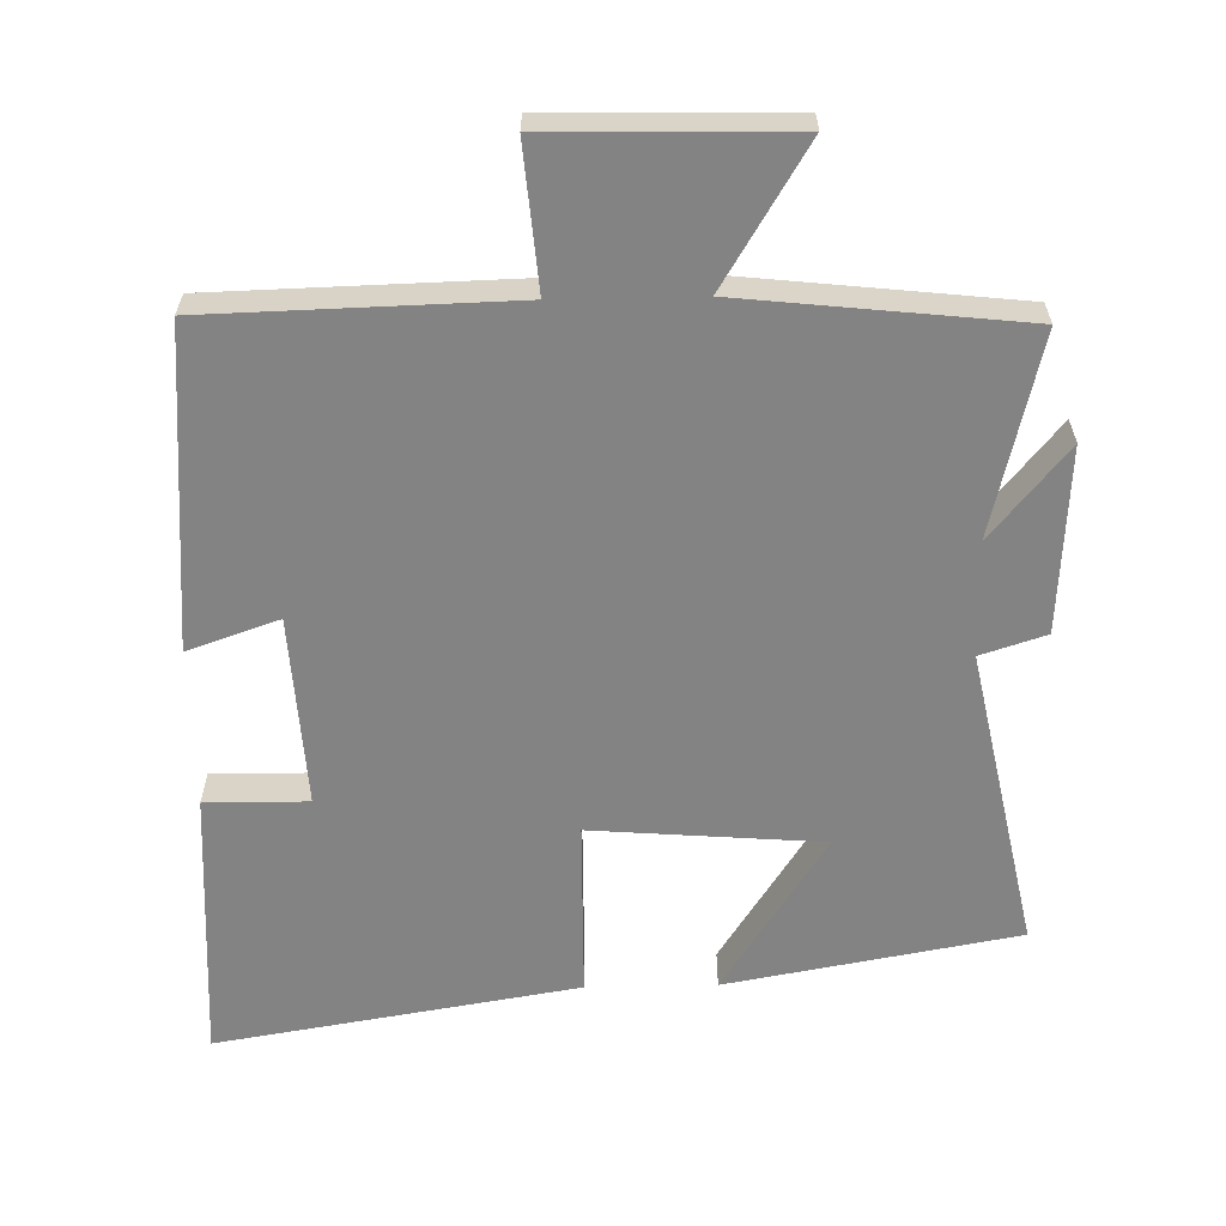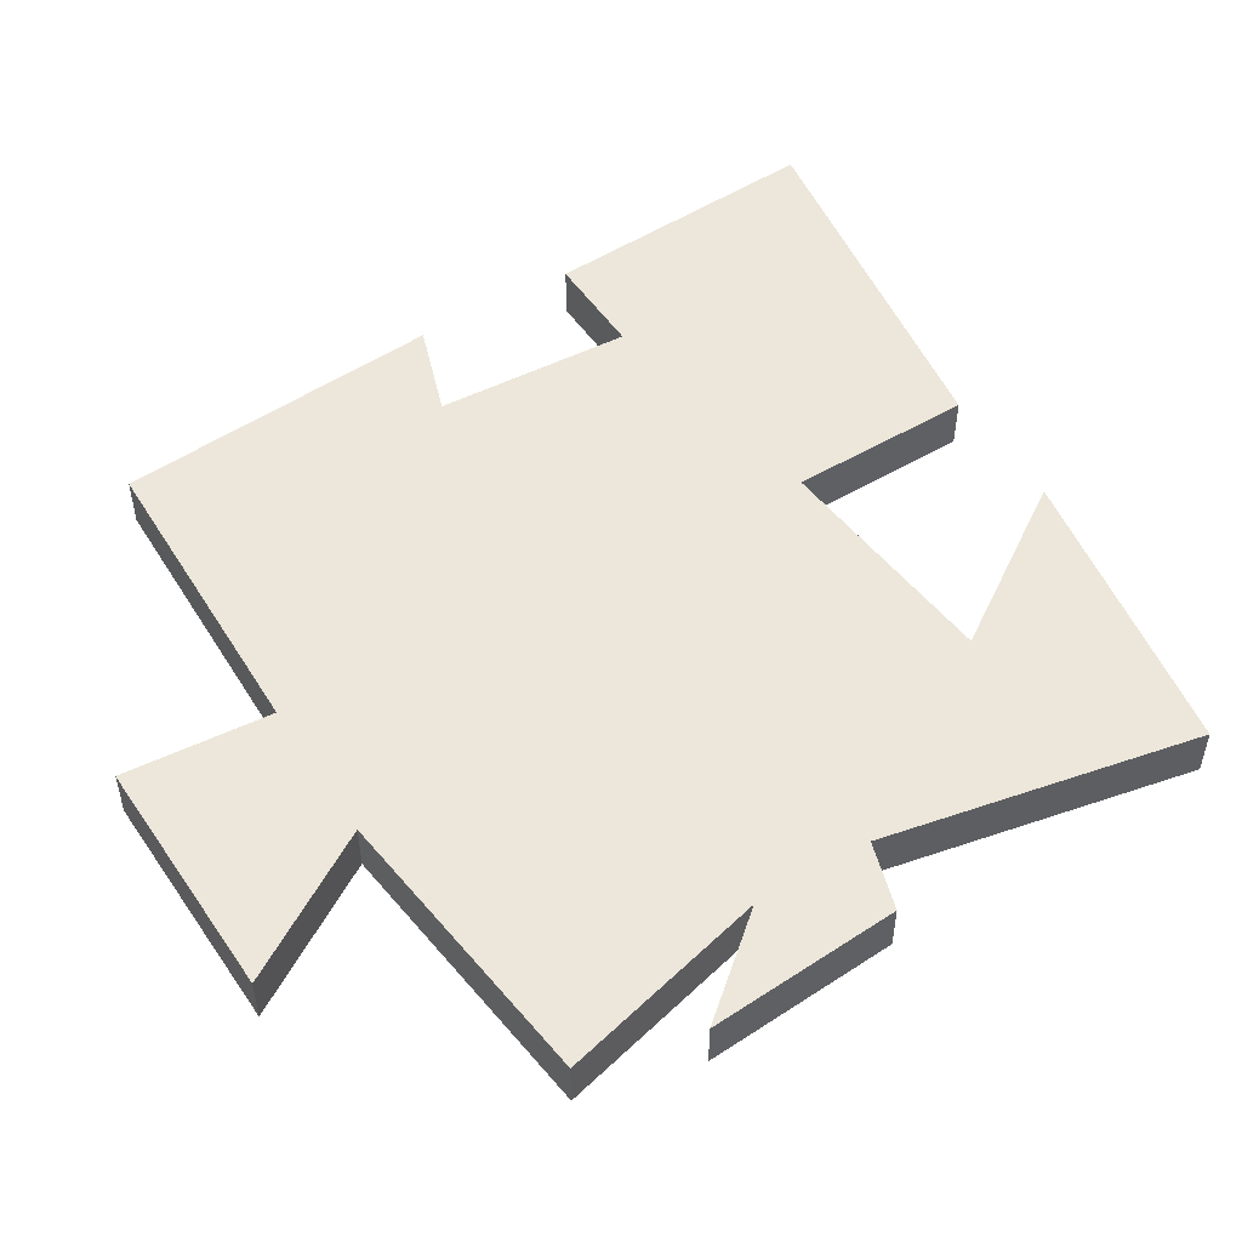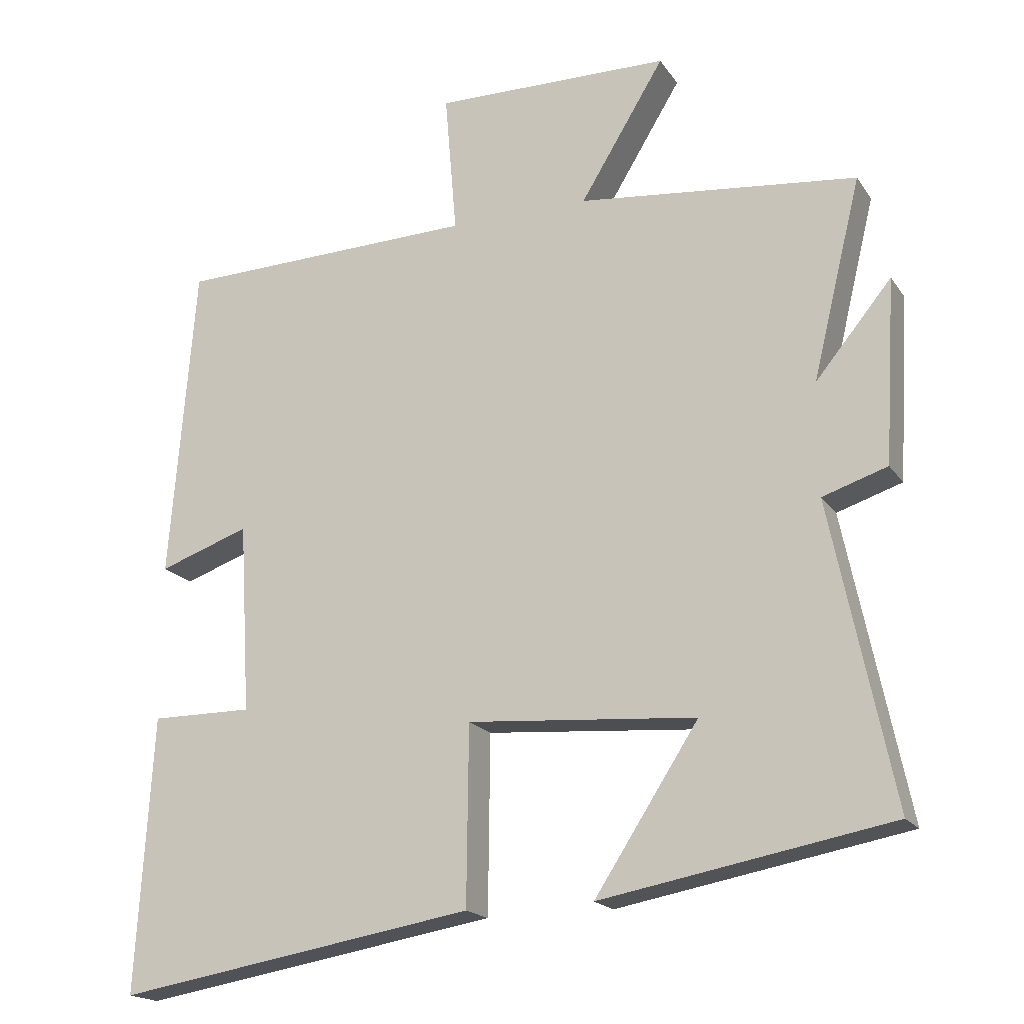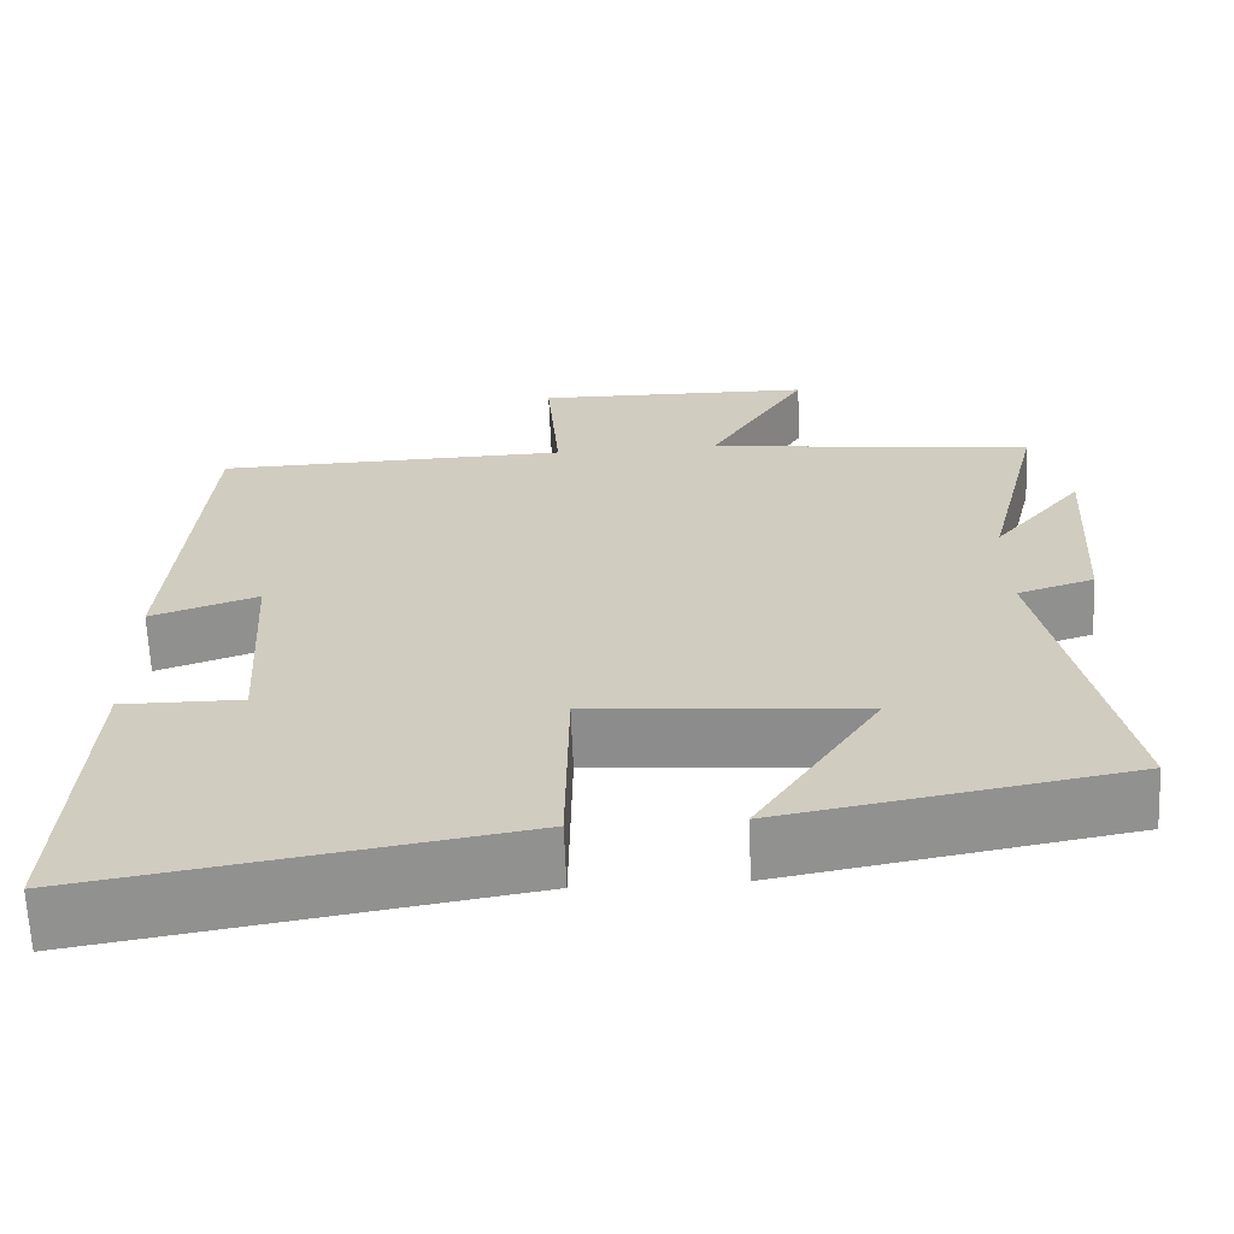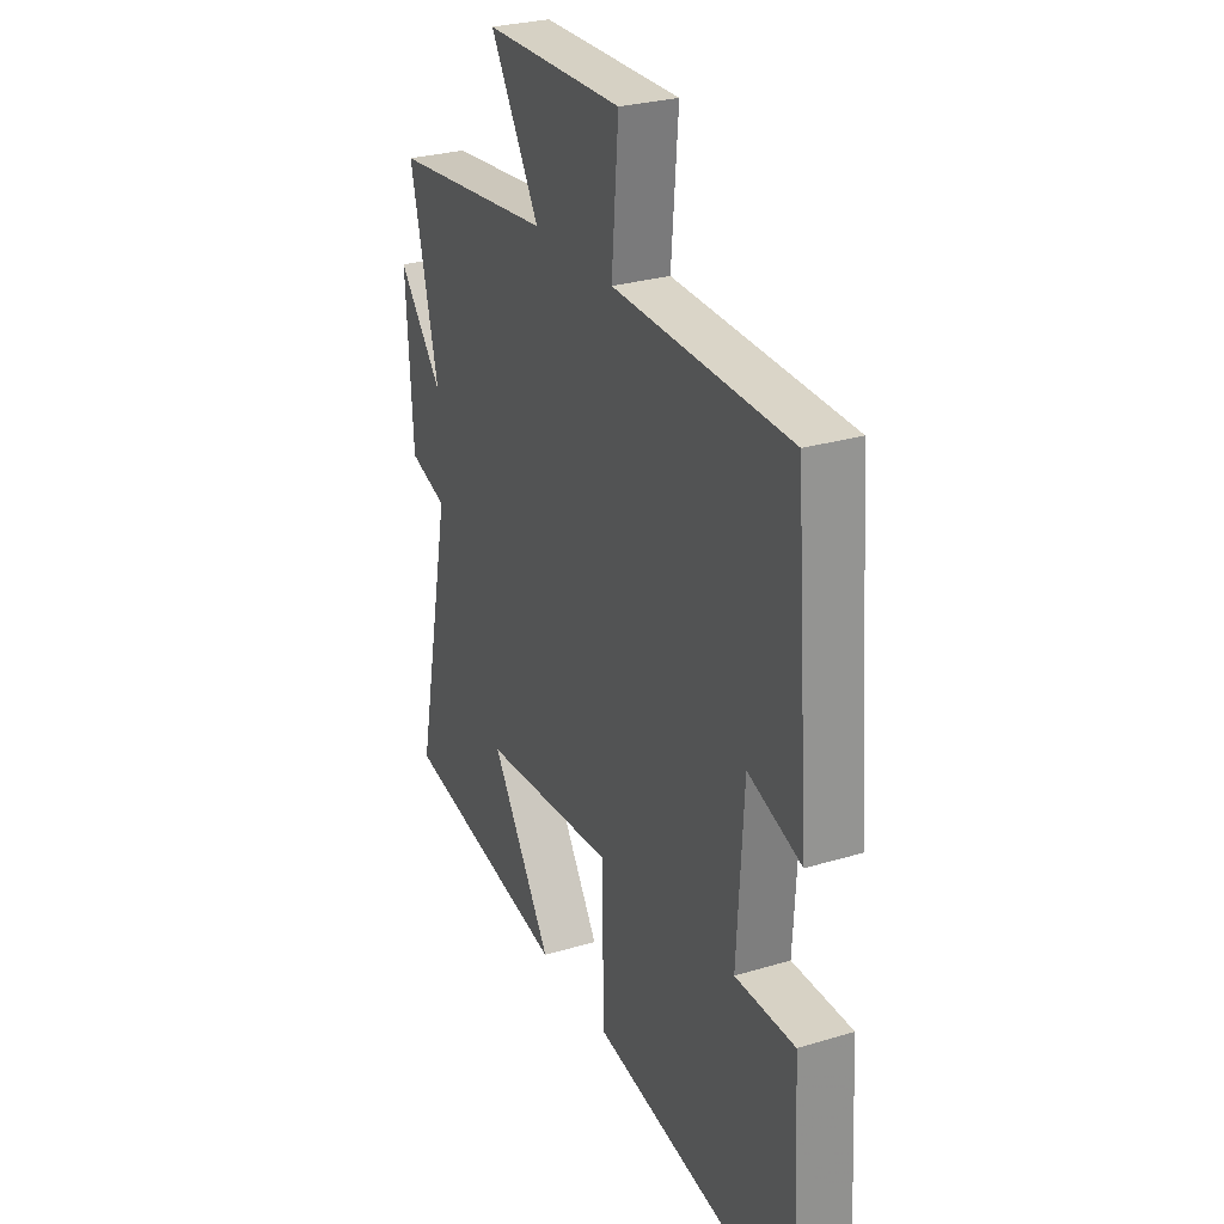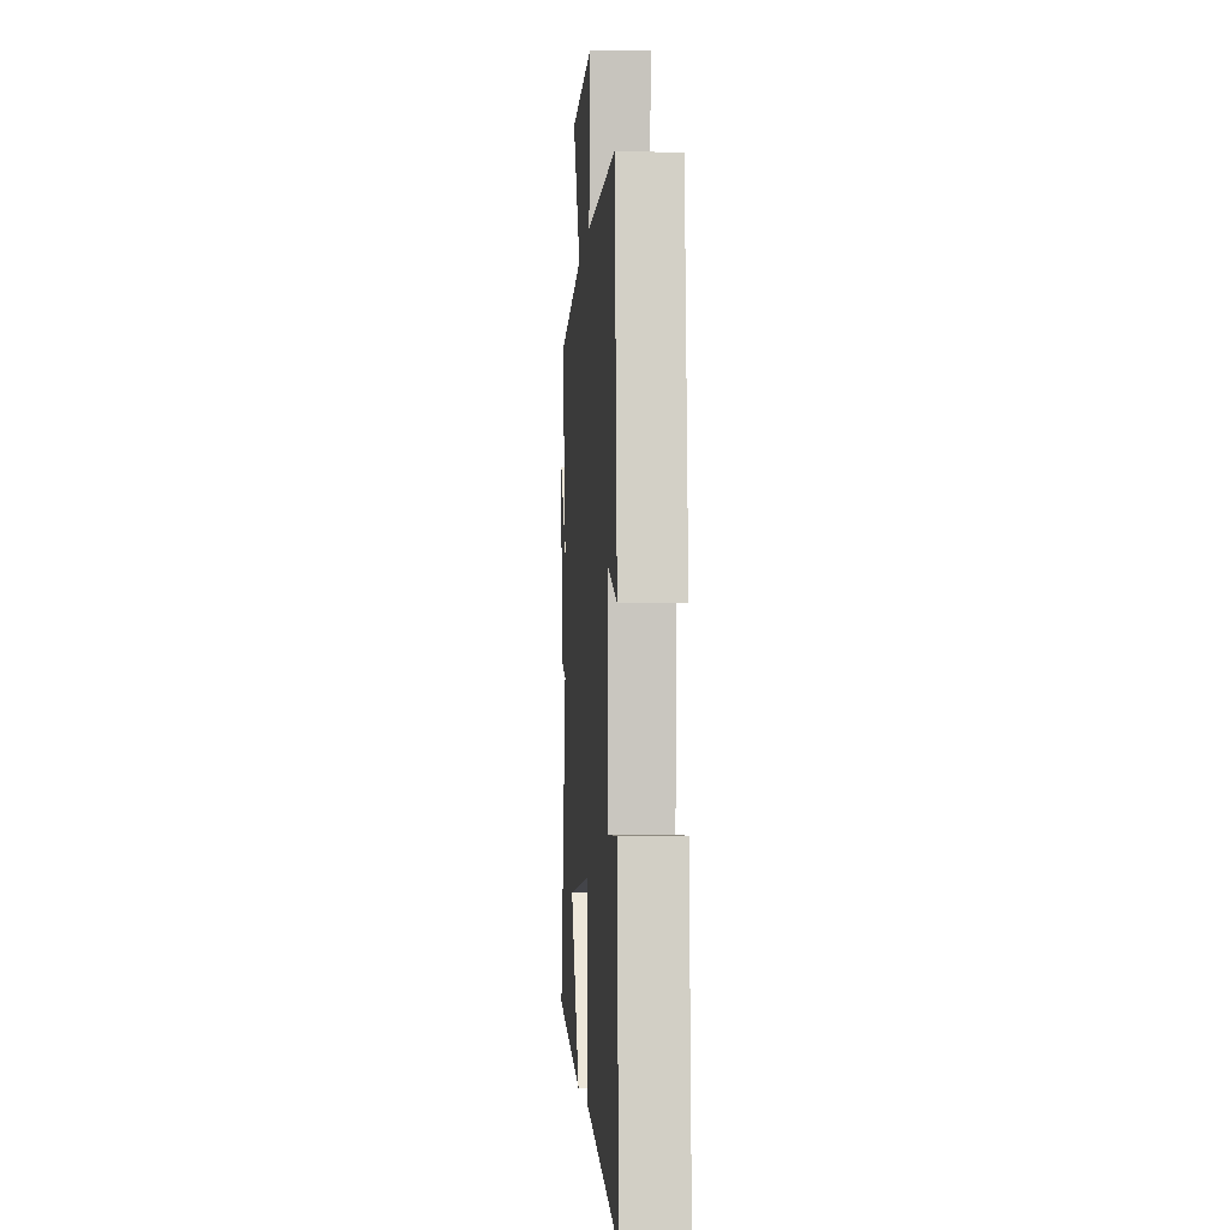
<metadata>
{"format":"obj","ext":"obj","renderer":"f3d","projection":"perspective","resolution":1024,"background":"white","views":[{"elev":-61.2,"azim":1.2,"up":"+Y"},{"elev":50.4,"azim":57.8,"up":"+Y"},{"elev":-18.6,"azim":23.8,"up":"+Z"},{"elev":-65.2,"azim":2.4,"up":"+Z"},{"elev":28.0,"azim":-114.7,"up":"+Z"},{"elev":-3.9,"azim":-93.9,"up":"+Z"}]}
</metadata>
<code>
v 0.589 0.07 -0.425
v 0.174 0.07 -0.5
v 0.323 0.07 -0.271
v -0.005 0.07 -0.245
v -0.008 0.07 -0.5
v -0.523 0.07 -0.585
v -0.5 0.07 -0.192
v -0.354 0.07 -0.193
v -0.37 0.07 0.079
v -0.5 0.07 0.034
v -0.464 0.07 0.489
v -0.032 0.07 0.5
v -0.049 0.07 0.704
v 0.291 0.07 0.698
v 0.17 0.07 0.5
v 0.57 0.07 0.456
v 0.5 0.07 0.169
v 0.609 0.07 0.301
v 0.593 0.07 0.037
v 0.5 0.07 0.007
v 0.589 0 -0.425
v 0.174 0 -0.5
v 0.323 0 -0.271
v -0.005 0 -0.245
v -0.008 0 -0.5
v -0.523 0 -0.585
v -0.5 0 -0.192
v -0.354 0 -0.193
v -0.37 0 0.079
v -0.5 0 0.034
v -0.464 0 0.489
v -0.032 0 0.5
v -0.049 0 0.704
v 0.291 0 0.698
v 0.17 0 0.5
v 0.57 0 0.456
v 0.5 0 0.169
v 0.609 0 0.301
v 0.593 0 0.037
v 0.5 0 0.007
f 17 18 19 20
f 15 16 17
f 15 17 20
f 12 13 14 15
f 9 10 11 12
f 8 9 12 15
f 5 6 7 8
f 4 5 8
f 3 4 8 15
f 1 2 3
f 1 3 15 20
f 40 39 38 37
f 37 36 35
f 40 37 35
f 35 34 33 32
f 32 31 30 29
f 35 32 29 28
f 28 27 26 25
f 28 25 24
f 35 28 24 23
f 23 22 21
f 40 35 23 21
f 1 21 22 2
f 2 22 23 3
f 3 23 24 4
f 4 24 25 5
f 5 25 26 6
f 6 26 27 7
f 7 27 28 8
f 8 28 29 9
f 9 29 30 10
f 10 30 31 11
f 11 31 32 12
f 12 32 33 13
f 13 33 34 14
f 14 34 35 15
f 15 35 36 16
f 16 36 37 17
f 17 37 38 18
f 18 38 39 19
f 19 39 40 20
f 20 40 21 1

</code>
